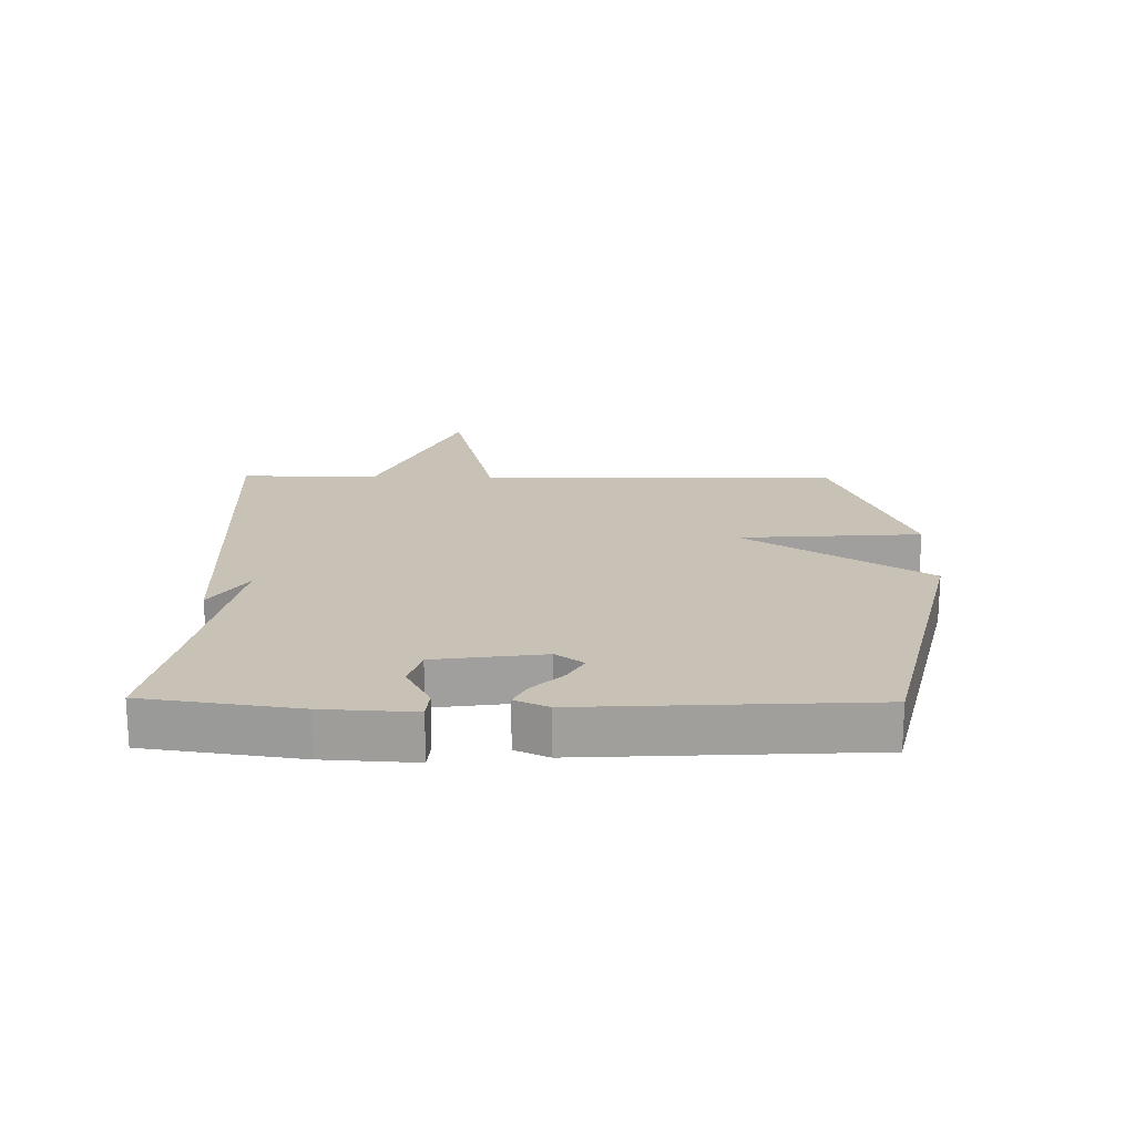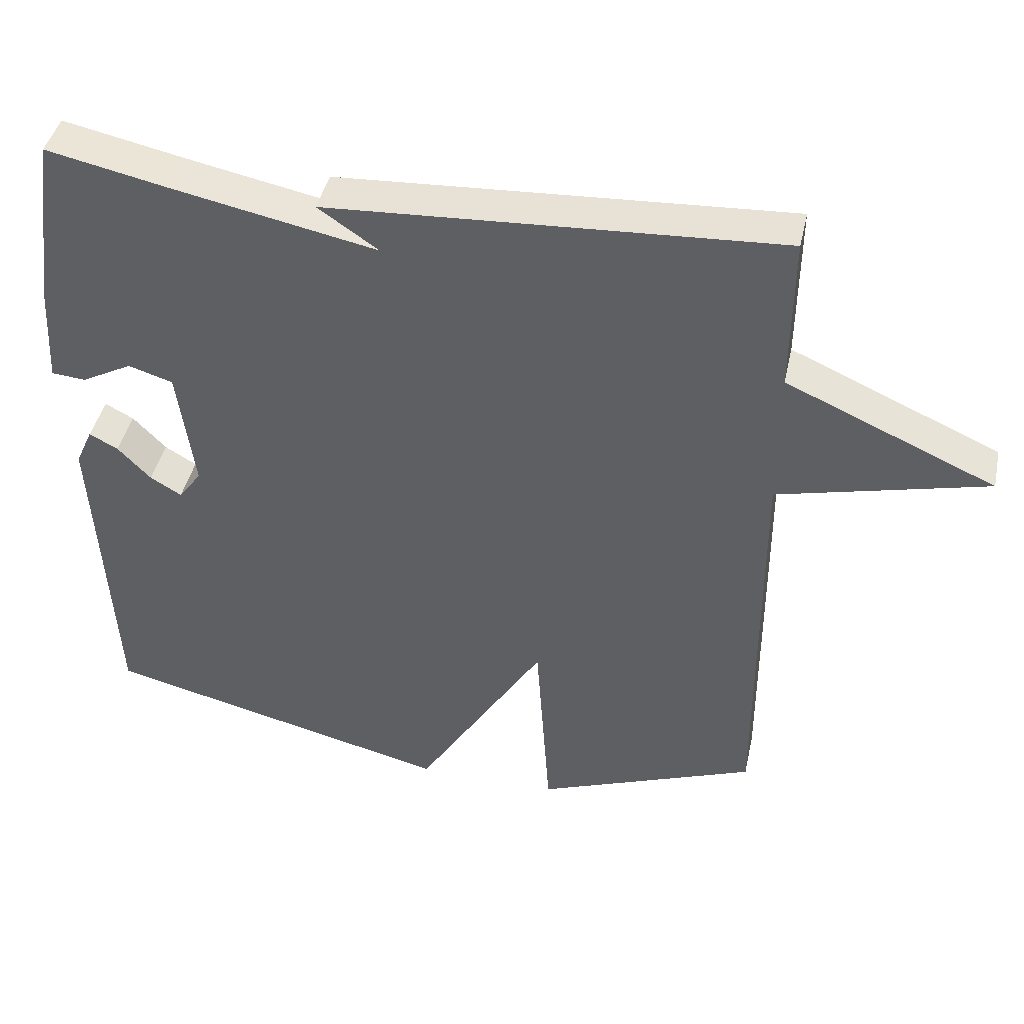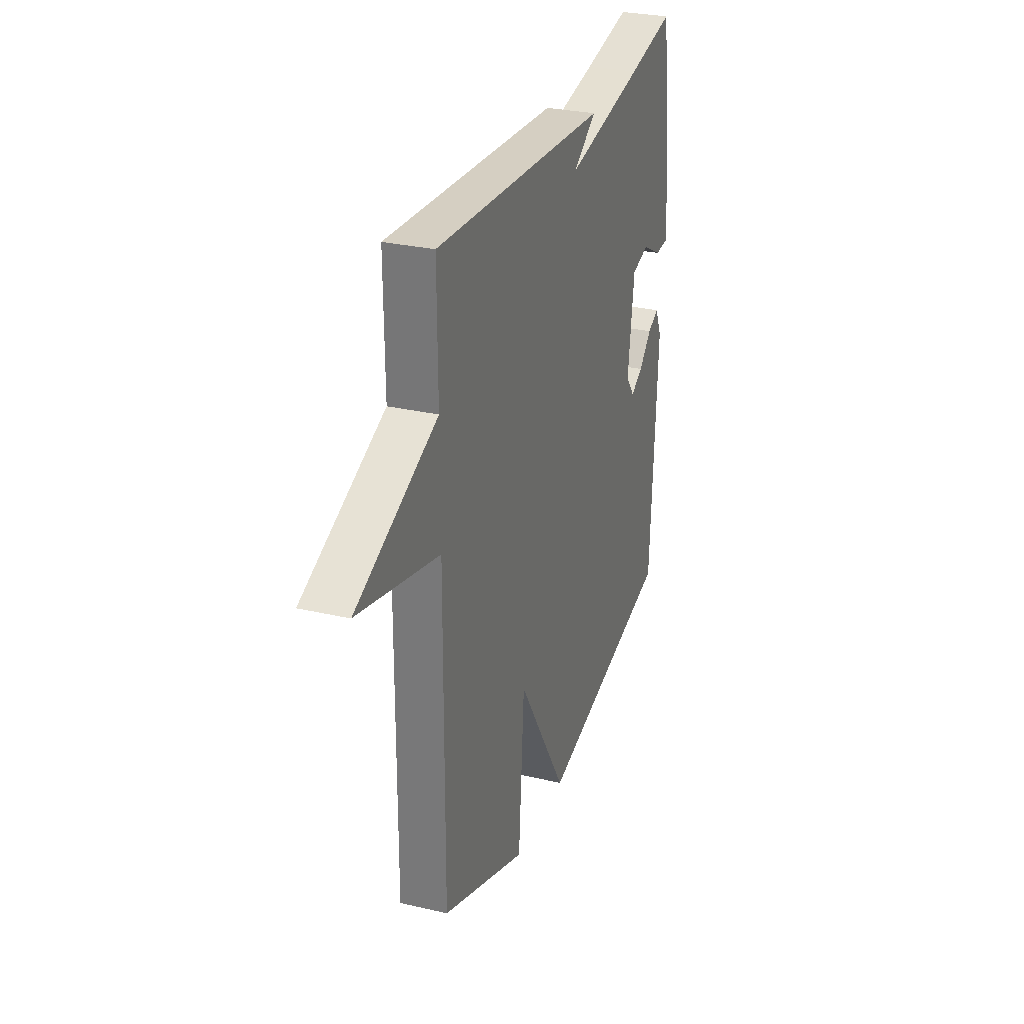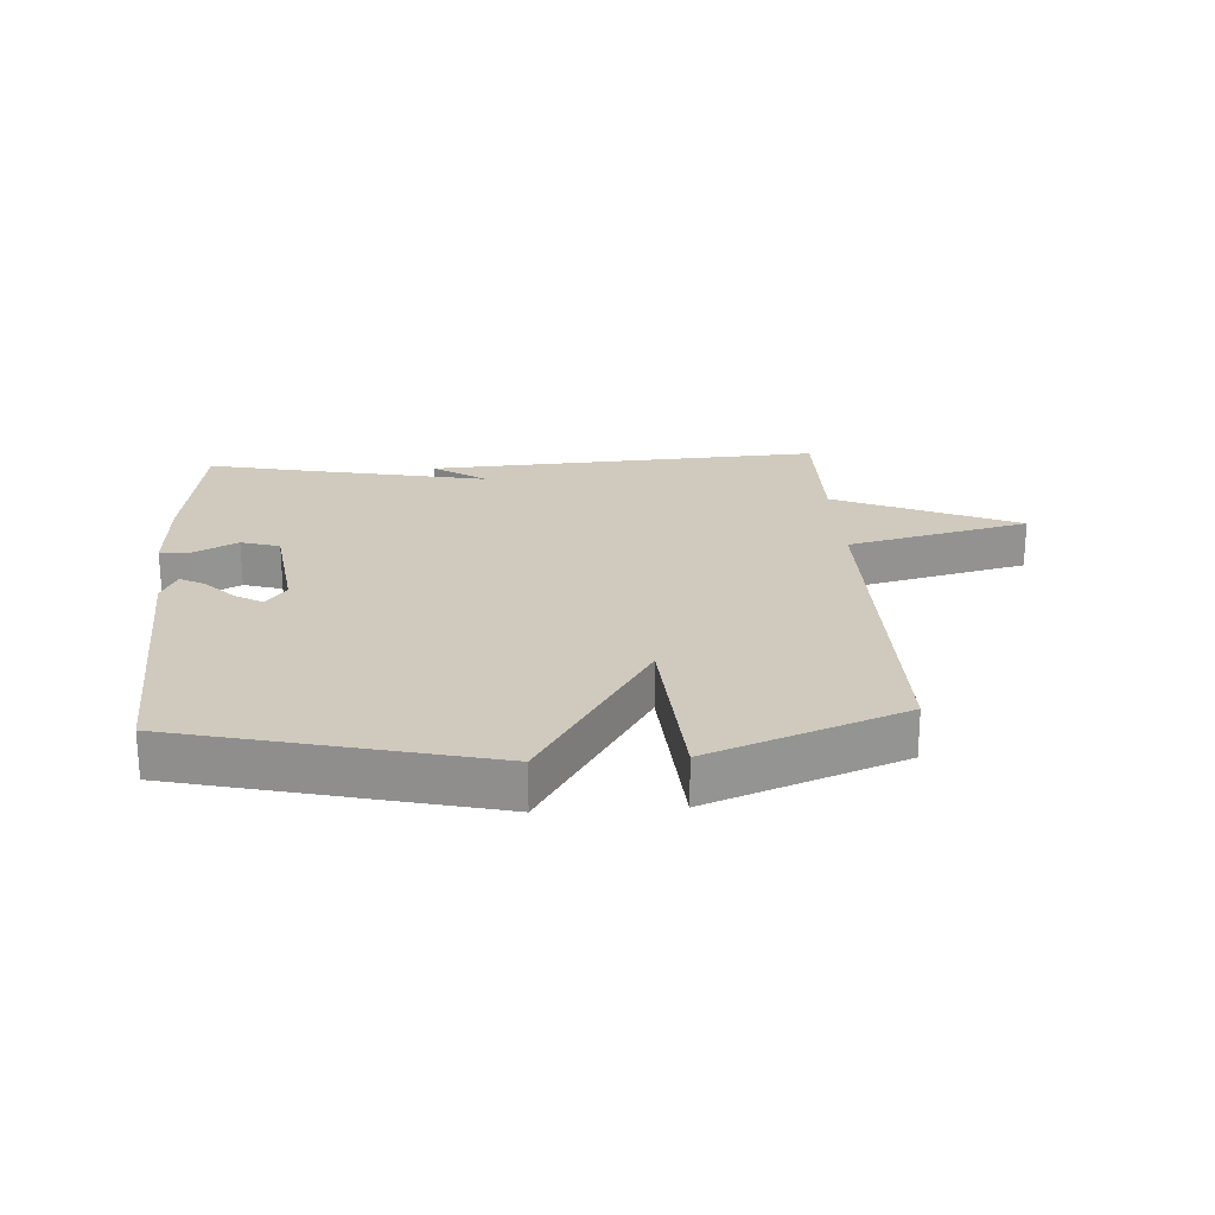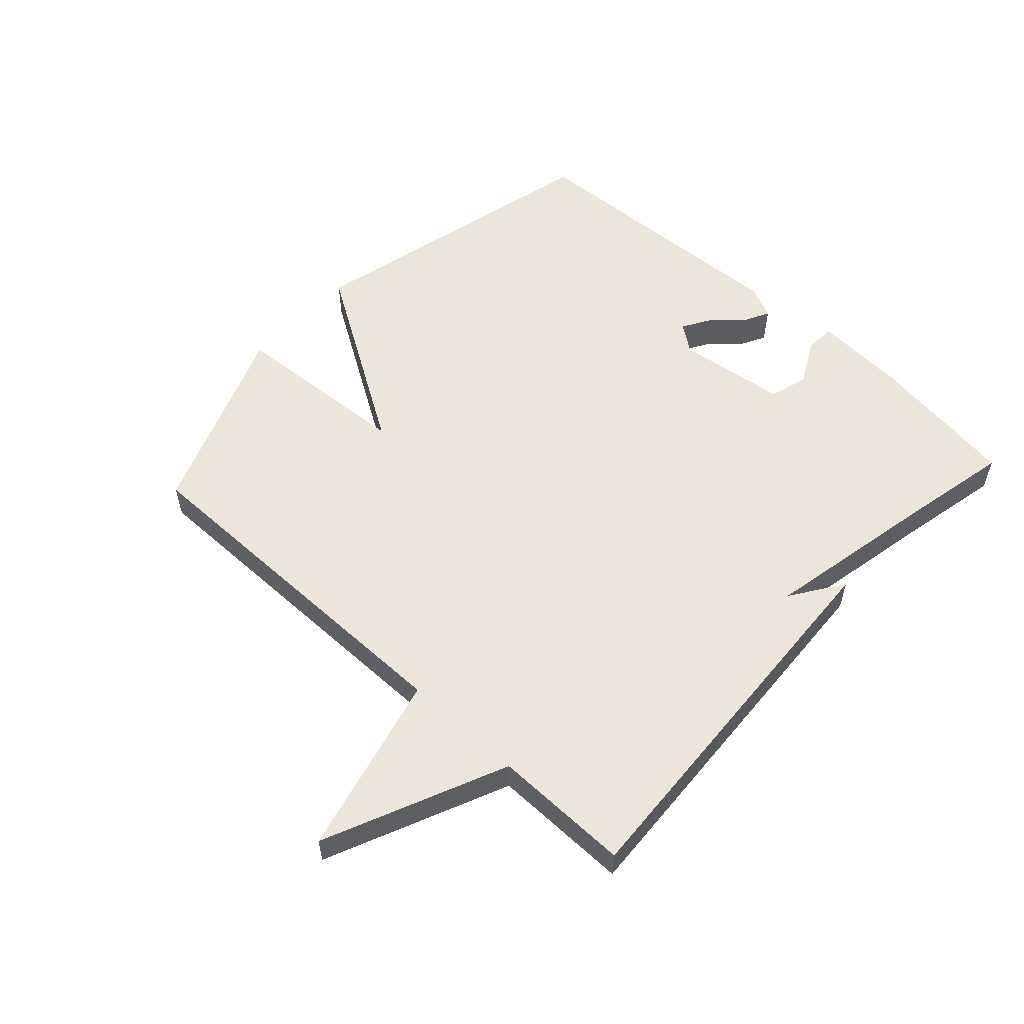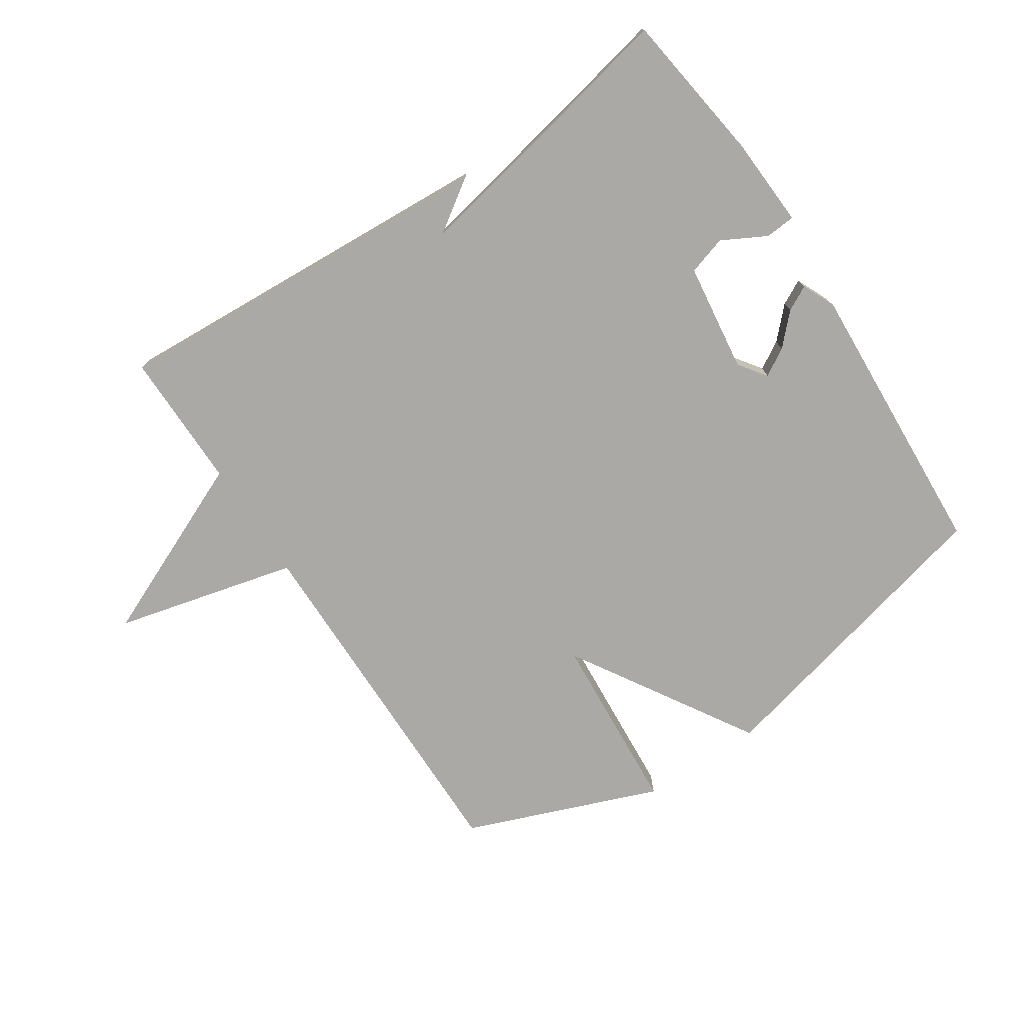
<metadata>
{"format":"obj","ext":"obj","renderer":"f3d","projection":"perspective","resolution":1024,"background":"white","views":[{"elev":19.0,"azim":90.8,"up":"+Y"},{"elev":42.9,"azim":-167.7,"up":"+Z"},{"elev":28.8,"azim":-70.7,"up":"+Z"},{"elev":23.0,"azim":176.4,"up":"+Y"},{"elev":56.1,"azim":-47.3,"up":"+Y"},{"elev":-75.5,"azim":33.4,"up":"+Y"}]}
</metadata>
<code>
v 0.5 0.07 -0.5
v 0.009 0.07 -0.619
v -0.171 0.07 -0.328
v -0.191 0.07 -0.619
v -0.5 0.07 -0.5
v -0.498 0.07 0.079
v -0.79 0.07 0.151
v -0.498 0.07 0.279
v -0.5 0.07 0.5
v 0.13 0.07 0.464
v 0.046 0.07 0.407
v 0.33 0.07 0.464
v 0.5 0.07 0.5
v 0.534 0.07 0.257
v 0.542 0.07 0.112
v 0.494 0.07 0.108
v 0.423 0.07 0.146
v 0.361 0.07 0.127
v 0.338 0.07 -0.047
v 0.37 0.07 -0.091
v 0.414 0.07 -0.065
v 0.46 0.07 -0.017
v 0.5 0.07 0.004
v 0.524 0.07 -0.049
v 0.5 0 -0.5
v 0.009 0 -0.619
v -0.171 0 -0.328
v -0.191 0 -0.619
v -0.5 0 -0.5
v -0.498 0 0.079
v -0.79 0 0.151
v -0.498 0 0.279
v -0.5 0 0.5
v 0.13 0 0.464
v 0.046 0 0.407
v 0.33 0 0.464
v 0.5 0 0.5
v 0.534 0 0.257
v 0.542 0 0.112
v 0.494 0 0.108
v 0.423 0 0.146
v 0.361 0 0.127
v 0.338 0 -0.047
v 0.37 0 -0.091
v 0.414 0 -0.065
v 0.46 0 -0.017
v 0.5 0 0.004
v 0.524 0 -0.049
f 24 1 2
f 23 24 2
f 22 23 2
f 21 22 2
f 20 21 2
f 19 20 2 3
f 18 19 3
f 15 16 17
f 14 15 17
f 13 14 17
f 12 13 17
f 11 12 17 18
f 8 9 10 11
f 8 11 18
f 7 8 18
f 6 7 18
f 3 4 5 6
f 3 6 18
f 26 25 48
f 26 48 47
f 26 47 46
f 26 46 45
f 26 45 44
f 27 26 44 43
f 27 43 42
f 41 40 39
f 41 39 38
f 41 38 37
f 41 37 36
f 42 41 36 35
f 35 34 33 32
f 42 35 32
f 42 32 31
f 42 31 30
f 30 29 28 27
f 42 30 27
f 1 25 26 2
f 2 26 27 3
f 3 27 28 4
f 4 28 29 5
f 5 29 30 6
f 6 30 31 7
f 7 31 32 8
f 8 32 33 9
f 9 33 34 10
f 10 34 35 11
f 11 35 36 12
f 12 36 37 13
f 13 37 38 14
f 14 38 39 15
f 15 39 40 16
f 16 40 41 17
f 17 41 42 18
f 18 42 43 19
f 19 43 44 20
f 20 44 45 21
f 21 45 46 22
f 22 46 47 23
f 23 47 48 24
f 24 48 25 1

</code>
